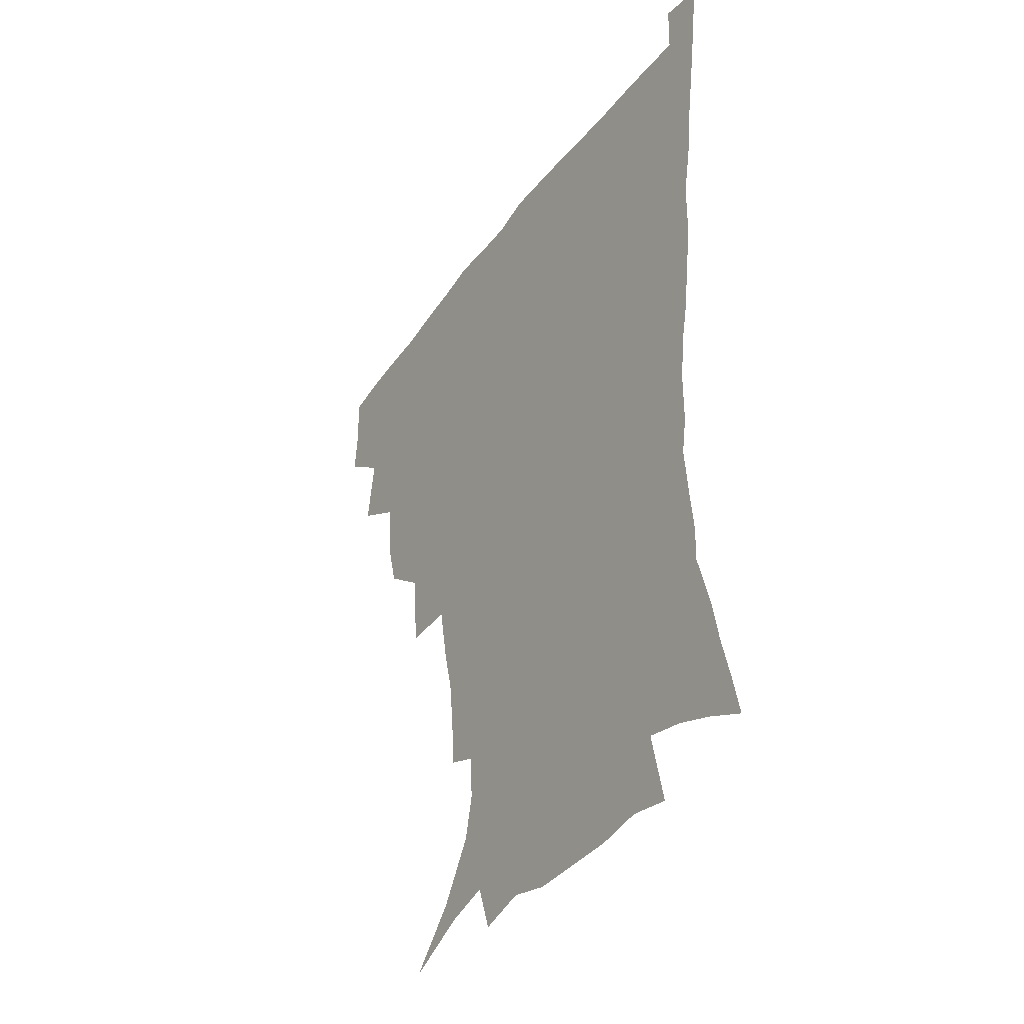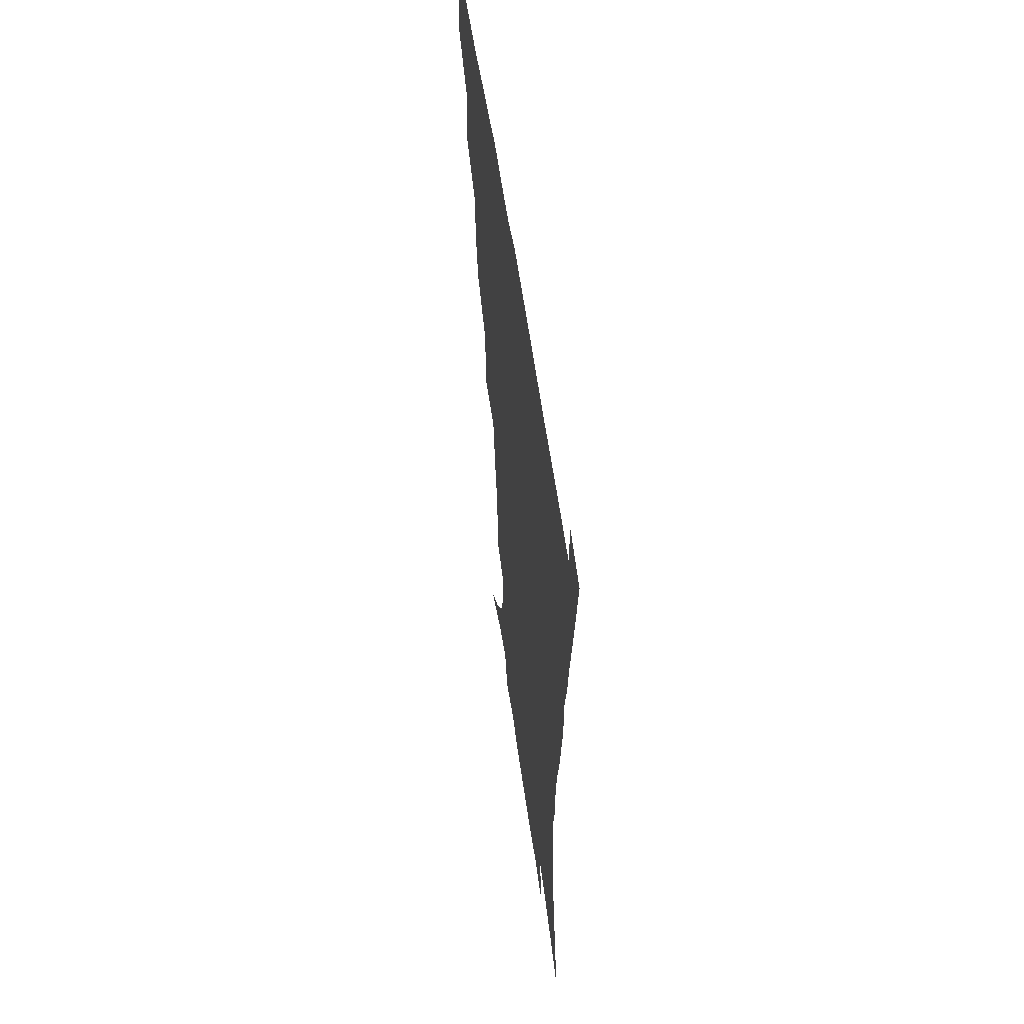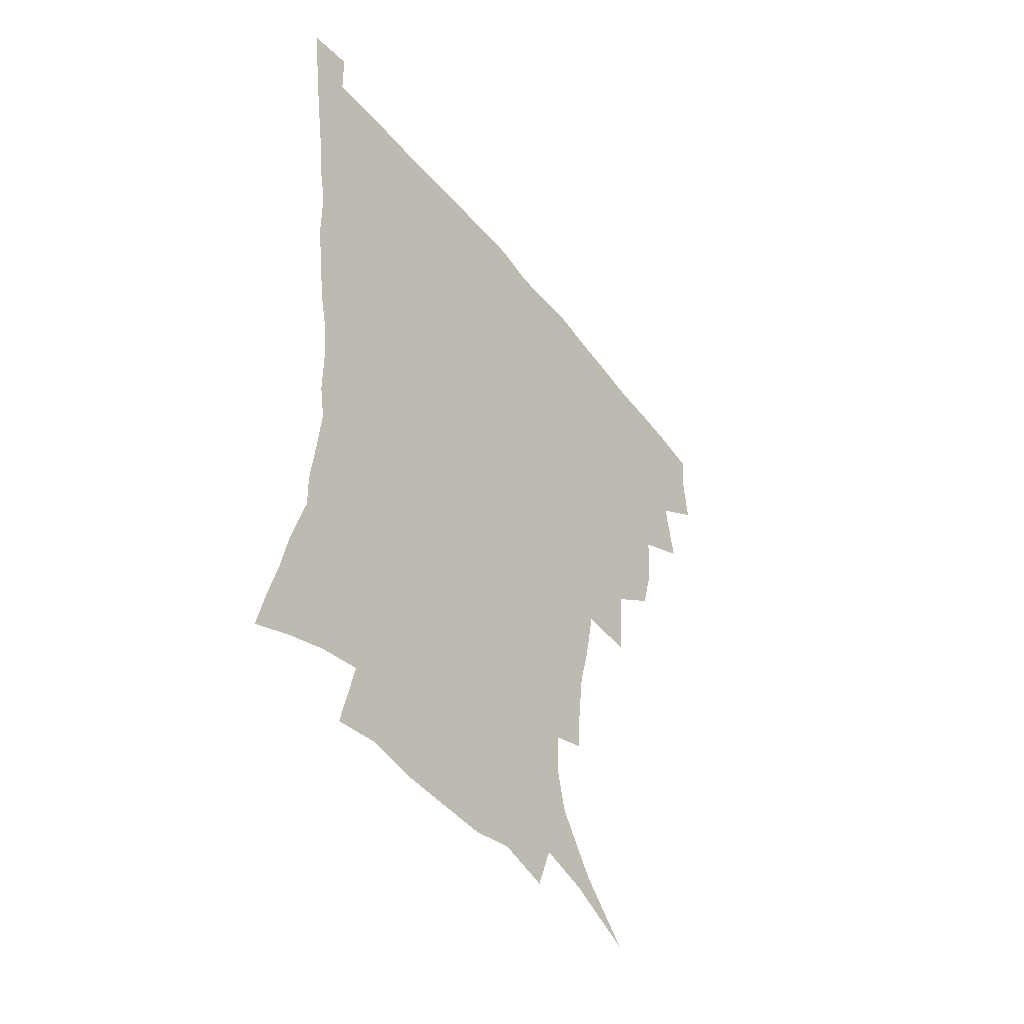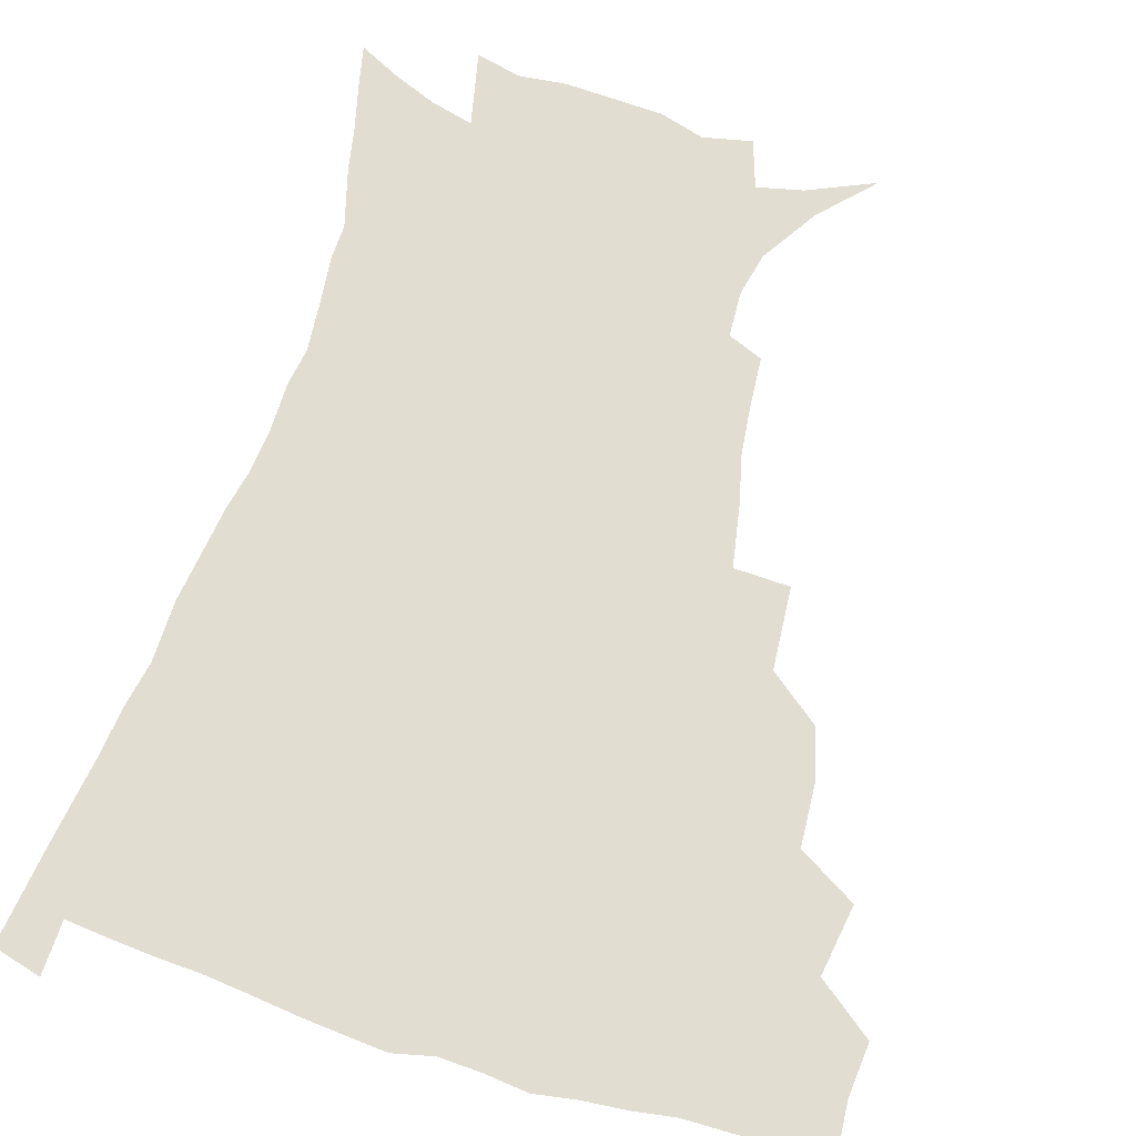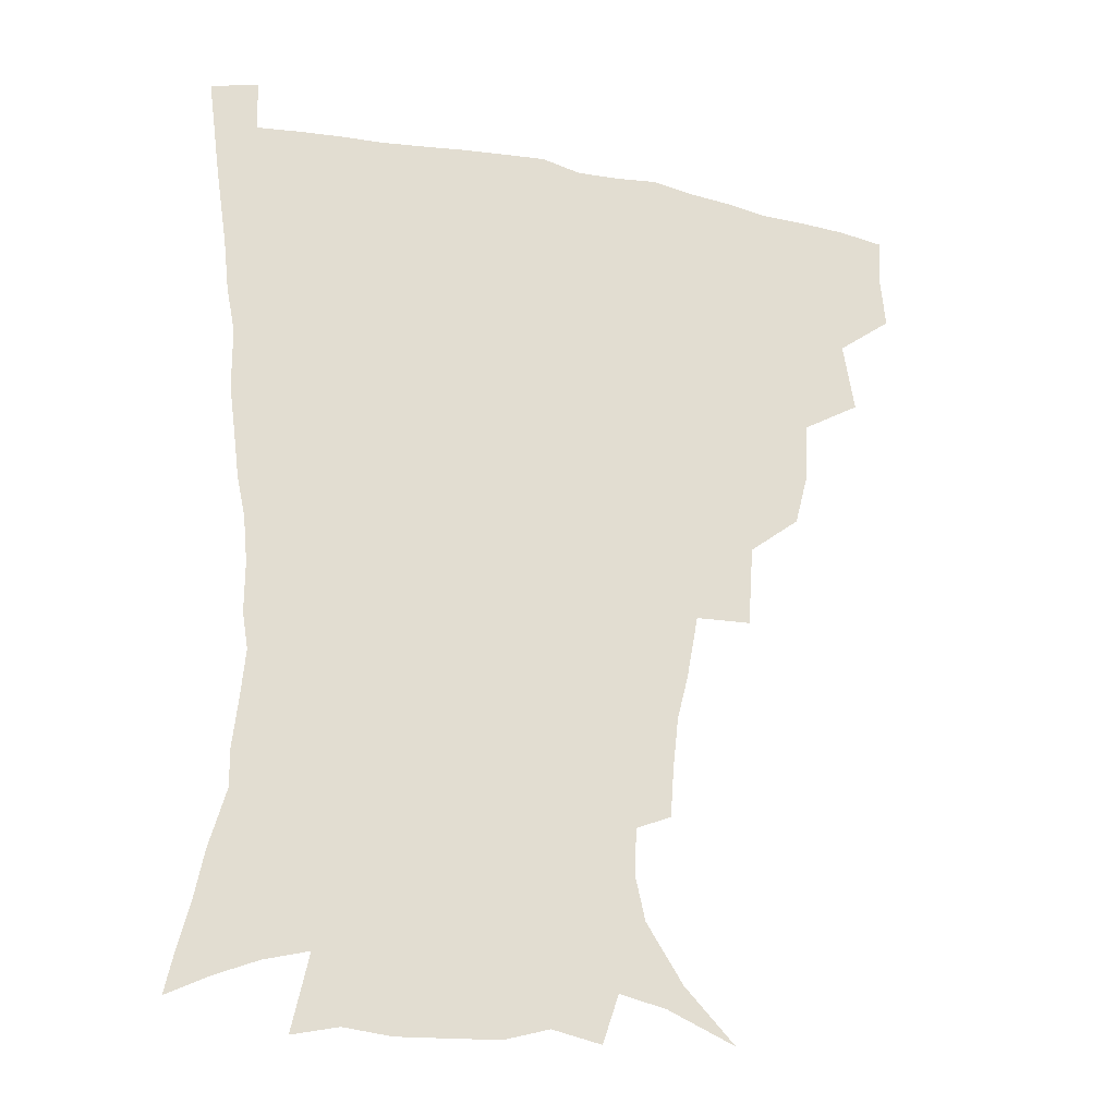
<metadata>
{"format":"obj","ext":"obj","renderer":"f3d","projection":"perspective","resolution":1024,"background":"white","views":[{"elev":-40.0,"azim":57.6,"up":"+Y"},{"elev":58.3,"azim":81.7,"up":"+Y"},{"elev":-49.1,"azim":126.7,"up":"+Y"},{"elev":68.8,"azim":-163.0,"up":"+Z"},{"elev":-26.2,"azim":162.1,"up":"+Y"}]}
</metadata>
<code>
v 436.6 399.5 0
v 438.3 417.7 0
v 437.1 433.8 0
v 451.3 361.3 0
v 455.1 385.2 0
v 453.9 401.8 0
v 454.4 418.6 0
v 452.5 436 0
v 476.6 311 0
v 472.2 328.3 0
v 470.9 349.5 0
v 472.9 372.1 0
v 471.8 388.4 0
v 470.7 404.2 0
v 469.7 419.6 0
v 468 436.9 0
v 495.8 269.2 0
v 493.8 297.3 0
v 491.8 321.9 0
v 489.9 339.9 0
v 489.6 359.2 0
v 488.5 375.3 0
v 487.4 390.7 0
v 486.2 405.6 0
v 484.8 420.7 0
v 483.5 437.1 0
v 525.7 196.2 0
v 524.5 213.9 0
v 522.6 231.1 0
v 518.8 246 0
v 514.8 268.5 0
v 510.5 288.9 0
v 507.8 308.7 0
v 505.1 324.9 0
v 504.1 343 0
v 504.2 361.7 0
v 503.5 377.5 0
v 502.3 392.2 0
v 501.2 406.7 0
v 499.9 421.1 0
v 498.1 439.3 0
v 505.8 122.6 0
v 522.6 140.4 0
v 535 160.2 0
v 538.4 175.2 0
v 537.7 191.1 0
v 536.8 211.5 0
v 534.9 228.1 0
v 532.3 244.1 0
v 529.2 261.6 0
v 526.1 280.3 0
v 523.9 299.4 0
v 522.9 318.6 0
v 521.7 334.6 0
v 519.6 348.9 0
v 519.5 365.5 0
v 518.3 379.5 0
v 516.8 393.6 0
v 515.5 408 0
v 514.2 422.6 0
v 512.6 440.6 0
v 528.6 132.5 0
v 540.3 150.2 0
v 547.5 169.3 0
v 548.5 185.8 0
v 547.4 201.5 0
v 547.3 223.1 0
v 544.8 236.8 0
v 542.5 252.5 0
v 540.3 270.1 0
v 537.8 285.6 0
v 536.5 305.1 0
v 535.4 320.4 0
v 534.9 337.6 0
v 533.9 352.2 0
v 533.2 366.7 0
v 533.2 381.3 0
v 531.2 394.8 0
v 530.3 408.9 0
v 528.7 424.4 0
v 526.8 443 0
v 544.3 136.1 0
v 556.2 160.2 0
v 559 178.7 0
v 558.5 193.2 0
v 558.2 211.9 0
v 557.3 230.1 0
v 555.3 244.3 0
v 553.7 261.1 0
v 551.5 274.7 0
v 549.9 291 0
v 548.6 306.1 0
v 548.5 324.5 0
v 548.2 340 0
v 547.4 353.9 0
v 546.8 367.6 0
v 546.8 382.1 0
v 545.9 395.3 0
v 545.2 408.8 0
v 543.6 424 0
v 541.8 441.4 0
v 549.7 119.5 0
v 562 144.5 0
v 567.5 164.2 0
v 569.3 183.7 0
v 569.1 199.9 0
v 568.3 216.9 0
v 567.3 233.1 0
v 565.7 248.1 0
v 564.5 264 0
v 563.2 279.4 0
v 562 294.5 0
v 562.1 312.7 0
v 561 325.6 0
v 561.5 342.7 0
v 560.7 355.3 0
v 561 369.7 0
v 560.4 382.7 0
v 559.5 396 0
v 559 409.4 0
v 558 423.7 0
v 556.1 440.7 0
v 566.3 123.1 0
v 575.4 147.3 0
v 579.1 168.9 0
v 579.5 184.7 0
v 579.2 202.1 0
v 578.1 221 0
v 578 238.6 0
v 576.4 251.2 0
v 575.7 267.1 0
v 574.8 281.4 0
v 574 296.3 0
v 574.1 314.4 0
v 574.2 329.5 0
v 574 343 0
v 574 356.4 0
v 574.4 370.9 0
v 573.8 383.3 0
v 573.7 396.5 0
v 572.9 410.2 0
v 571.8 424.5 0
v 569.7 443.8 0
v 581.7 118.4 0
v 588.3 148.9 0
v 589.9 169.1 0
v 590.1 187.1 0
v 589.8 205.4 0
v 588.9 218.6 0
v 587.2 242.3 0
v 587.4 254.4 0
v 587.1 268.2 0
v 586.5 283.8 0
v 586.1 298.6 0
v 586.1 315.2 0
v 586.4 330.2 0
v 586.8 343.5 0
v 586.9 356.4 0
v 587.3 370.6 0
v 587.5 383.6 0
v 587.4 396.7 0
v 587.2 410 0
v 585.8 425.6 0
v 584 442.6 0
v 598.8 117.5 0
v 600.9 148.4 0
v 601 169.3 0
v 600.7 188.8 0
v 600.2 205.9 0
v 600 219.3 0
v 599.3 235 0
v 598.5 250.2 0
v 597.8 268.9 0
v 597.8 284.8 0
v 597.8 299.4 0
v 598.1 315.3 0
v 598.6 328.5 0
v 599.2 343.9 0
v 599.9 357.1 0
v 600.5 370.7 0
v 601.1 383.7 0
v 601.2 396.8 0
v 601 410.5 0
v 600.1 425.4 0
v 598.6 441.3 0
v 615.7 116.6 0
v 613.7 147.8 0
v 612.7 167.1 0
v 611.5 187.2 0
v 610.7 204.5 0
v 610.3 222 0
v 609.7 237.7 0
v 609.2 254.9 0
v 609.1 268.3 0
v 608.9 284.5 0
v 609.4 299 0
v 609.9 313.5 0
v 610.7 329 0
v 611.5 342.6 0
v 612.5 357.1 0
v 613.5 370.5 0
v 614.5 383.3 0
v 615.6 396.5 0
v 616.1 409.5 0
v 615.4 424.1 0
v 614.1 439.5 0
v 631.8 118.3 0
v 627.5 143.7 0
v 624.3 166.6 0
v 622.8 184.4 0
v 621.2 203.2 0
v 620.3 221.6 0
v 619.9 237.3 0
v 619.8 252.1 0
v 619.9 267.6 0
v 620.4 281.3 0
v 620.8 296.7 0
v 621.8 310.3 0
v 622.2 328.9 0
v 623.7 341.5 0
v 624.8 356.6 0
v 626.3 369 0
v 627.7 382.4 0
v 628.8 395.7 0
v 629.9 409.1 0
v 630.4 422.7 0
v 629.7 437.8 0
v 647.4 114.5 0
v 641.8 140.6 0
v 637.6 160.8 0
v 634 182.4 0
v 632.1 200.4 0
v 630.7 218.6 0
v 630.7 233.1 0
v 631.5 245.6 0
v 630.2 265.2 0
v 631.3 278.6 0
v 631.9 293.7 0
v 634.2 305.4 0
v 634.6 323 0
v 636.1 337.4 0
v 636.7 354.2 0
v 639 366.9 0
v 640.6 382.6 0
v 642.2 394.9 0
v 643.5 408.2 0
v 644.6 421.8 0
v 644.5 437 0
v 656.7 136.5 0
v 649.9 158.4 0
v 646.5 176.6 0
v 643.8 194.8 0
v 641.8 212.6 0
v 641.1 228.9 0
v 641.6 242.8 0
v 642 257.7 0
v 642.4 273.6 0
v 643.9 287.2 0
v 644.9 303.9 0
v 646.3 318.7 0
v 648.9 331.7 0
v 650.1 347.9 0
v 651.8 363.4 0
v 653.1 380 0
v 655.3 393.6 0
v 657.3 406.9 0
v 658.7 420.9 0
v 659.4 435.8 0
v 671.1 130.5 0
v 665.1 149.8 0
v 660.2 168.8 0
v 657.1 186 0
v 654.5 203.4 0
v 653.2 219.8 0
v 652.8 235.3 0
v 653.2 250.1 0
v 654.1 265 0
v 654.7 281.6 0
v 656.4 296.5 0
v 659.7 309.1 0
v 660.6 327.1 0
v 661.9 344.3 0
v 664.4 359.3 0
v 666.6 374.9 0
v 669.1 389.9 0
v 671.1 405.2 0
v 673 419.5 0
v 674.5 434.2 0
v 675 452.5 0
v 685.5 123.1 0
v 682.3 137.8 0
v 678.3 153.9 0
v 675.4 169.1 0
v 669.7 189.8 0
v 670 201.7 0
v 668.2 218.6 0
v 666.7 236.2 0
v 668.7 248.7 0
v 668.7 266.3 0
v 670.2 282.2 0
v 673.2 296.3 0
v 675.3 312.9 0
v 677.5 329.6 0
v 677.7 351 0
v 680.8 366.8 0
v 682.9 385.3 0
v 685.3 402.1 0
v 687.6 417.6 0
v 689.5 432.6 0
v 691.6 448 0
f 5 6 1
f 1 6 2
f 6 7 2
f 2 7 3
f 7 8 3
f 11 12 4
f 4 12 5
f 12 13 5
f 5 13 6
f 13 14 6
f 6 14 7
f 14 15 7
f 7 15 8
f 15 16 8
f 18 19 9
f 9 19 10
f 19 20 10
f 10 20 11
f 20 21 11
f 11 21 12
f 21 22 12
f 12 22 13
f 22 23 13
f 13 23 14
f 23 24 14
f 14 24 15
f 24 25 15
f 15 25 16
f 25 26 16
f 31 32 17
f 17 32 18
f 32 33 18
f 18 33 19
f 33 34 19
f 19 34 20
f 34 35 20
f 20 35 21
f 35 36 21
f 21 36 22
f 36 37 22
f 22 37 23
f 37 38 23
f 23 38 24
f 38 39 24
f 24 39 25
f 39 40 25
f 25 40 26
f 40 41 26
f 46 47 27
f 27 47 28
f 47 48 28
f 28 48 29
f 48 49 29
f 29 49 30
f 49 50 30
f 30 50 31
f 50 51 31
f 31 51 32
f 51 52 32
f 32 52 33
f 52 53 33
f 33 53 34
f 53 54 34
f 34 54 35
f 54 55 35
f 35 55 36
f 55 56 36
f 36 56 37
f 56 57 37
f 37 57 38
f 57 58 38
f 38 58 39
f 58 59 39
f 39 59 40
f 59 60 40
f 40 60 41
f 60 61 41
f 42 62 43
f 62 63 43
f 43 63 44
f 63 64 44
f 44 64 45
f 64 65 45
f 45 65 46
f 65 66 46
f 46 66 47
f 66 67 47
f 47 67 48
f 67 68 48
f 48 68 49
f 68 69 49
f 49 69 50
f 69 70 50
f 50 70 51
f 70 71 51
f 51 71 52
f 71 72 52
f 52 72 53
f 72 73 53
f 53 73 54
f 73 74 54
f 54 74 55
f 74 75 55
f 55 75 56
f 75 76 56
f 56 76 57
f 76 77 57
f 57 77 58
f 77 78 58
f 58 78 59
f 78 79 59
f 59 79 60
f 79 80 60
f 60 80 61
f 80 81 61
f 62 82 63
f 82 83 63
f 63 83 64
f 83 84 64
f 64 84 65
f 84 85 65
f 65 85 66
f 85 86 66
f 66 86 67
f 86 87 67
f 67 87 68
f 87 88 68
f 68 88 69
f 88 89 69
f 69 89 70
f 89 90 70
f 70 90 71
f 90 91 71
f 71 91 72
f 91 92 72
f 72 92 73
f 92 93 73
f 73 93 74
f 93 94 74
f 74 94 75
f 94 95 75
f 75 95 76
f 95 96 76
f 76 96 77
f 96 97 77
f 77 97 78
f 97 98 78
f 78 98 79
f 98 99 79
f 79 99 80
f 99 100 80
f 80 100 81
f 100 101 81
f 102 103 82
f 82 103 83
f 103 104 83
f 83 104 84
f 104 105 84
f 84 105 85
f 105 106 85
f 85 106 86
f 106 107 86
f 86 107 87
f 107 108 87
f 87 108 88
f 108 109 88
f 88 109 89
f 109 110 89
f 89 110 90
f 110 111 90
f 90 111 91
f 111 112 91
f 91 112 92
f 112 113 92
f 92 113 93
f 113 114 93
f 93 114 94
f 114 115 94
f 94 115 95
f 115 116 95
f 95 116 96
f 116 117 96
f 96 117 97
f 117 118 97
f 97 118 98
f 118 119 98
f 98 119 99
f 119 120 99
f 99 120 100
f 120 121 100
f 100 121 101
f 121 122 101
f 102 123 103
f 123 124 103
f 103 124 104
f 124 125 104
f 104 125 105
f 125 126 105
f 105 126 106
f 126 127 106
f 106 127 107
f 127 128 107
f 107 128 108
f 128 129 108
f 108 129 109
f 129 130 109
f 109 130 110
f 130 131 110
f 110 131 111
f 131 132 111
f 111 132 112
f 132 133 112
f 112 133 113
f 133 134 113
f 113 134 114
f 134 135 114
f 114 135 115
f 135 136 115
f 115 136 116
f 136 137 116
f 116 137 117
f 137 138 117
f 117 138 118
f 138 139 118
f 118 139 119
f 139 140 119
f 119 140 120
f 140 141 120
f 120 141 121
f 141 142 121
f 121 142 122
f 142 143 122
f 123 144 124
f 144 145 124
f 124 145 125
f 145 146 125
f 125 146 126
f 146 147 126
f 126 147 127
f 147 148 127
f 127 148 128
f 148 149 128
f 128 149 129
f 149 150 129
f 129 150 130
f 150 151 130
f 130 151 131
f 151 152 131
f 131 152 132
f 152 153 132
f 132 153 133
f 153 154 133
f 133 154 134
f 154 155 134
f 134 155 135
f 155 156 135
f 135 156 136
f 156 157 136
f 136 157 137
f 157 158 137
f 137 158 138
f 158 159 138
f 138 159 139
f 159 160 139
f 139 160 140
f 160 161 140
f 140 161 141
f 161 162 141
f 141 162 142
f 162 163 142
f 142 163 143
f 163 164 143
f 144 165 145
f 165 166 145
f 145 166 146
f 166 167 146
f 146 167 147
f 167 168 147
f 147 168 148
f 168 169 148
f 148 169 149
f 169 170 149
f 149 170 150
f 170 171 150
f 150 171 151
f 171 172 151
f 151 172 152
f 172 173 152
f 152 173 153
f 173 174 153
f 153 174 154
f 174 175 154
f 154 175 155
f 175 176 155
f 155 176 156
f 176 177 156
f 156 177 157
f 177 178 157
f 157 178 158
f 178 179 158
f 158 179 159
f 179 180 159
f 159 180 160
f 180 181 160
f 160 181 161
f 181 182 161
f 161 182 162
f 182 183 162
f 162 183 163
f 183 184 163
f 163 184 164
f 184 185 164
f 165 186 166
f 186 187 166
f 166 187 167
f 187 188 167
f 167 188 168
f 188 189 168
f 168 189 169
f 189 190 169
f 169 190 170
f 190 191 170
f 170 191 171
f 191 192 171
f 171 192 172
f 192 193 172
f 172 193 173
f 193 194 173
f 173 194 174
f 194 195 174
f 174 195 175
f 195 196 175
f 175 196 176
f 196 197 176
f 176 197 177
f 197 198 177
f 177 198 178
f 198 199 178
f 178 199 179
f 199 200 179
f 179 200 180
f 200 201 180
f 180 201 181
f 201 202 181
f 181 202 182
f 202 203 182
f 182 203 183
f 203 204 183
f 183 204 184
f 204 205 184
f 184 205 185
f 205 206 185
f 186 207 187
f 207 208 187
f 187 208 188
f 208 209 188
f 188 209 189
f 209 210 189
f 189 210 190
f 210 211 190
f 190 211 191
f 211 212 191
f 191 212 192
f 212 213 192
f 192 213 193
f 213 214 193
f 193 214 194
f 214 215 194
f 194 215 195
f 215 216 195
f 195 216 196
f 216 217 196
f 196 217 197
f 217 218 197
f 197 218 198
f 218 219 198
f 198 219 199
f 219 220 199
f 199 220 200
f 220 221 200
f 200 221 201
f 221 222 201
f 201 222 202
f 222 223 202
f 202 223 203
f 223 224 203
f 203 224 204
f 224 225 204
f 204 225 205
f 225 226 205
f 205 226 206
f 226 227 206
f 207 228 208
f 228 229 208
f 208 229 209
f 229 230 209
f 209 230 210
f 230 231 210
f 210 231 211
f 231 232 211
f 211 232 212
f 232 233 212
f 212 233 213
f 233 234 213
f 213 234 214
f 234 235 214
f 214 235 215
f 235 236 215
f 215 236 216
f 236 237 216
f 216 237 217
f 237 238 217
f 217 238 218
f 238 239 218
f 218 239 219
f 239 240 219
f 219 240 220
f 240 241 220
f 220 241 221
f 241 242 221
f 221 242 222
f 242 243 222
f 222 243 223
f 243 244 223
f 223 244 224
f 244 245 224
f 224 245 225
f 245 246 225
f 225 246 226
f 246 247 226
f 226 247 227
f 247 248 227
f 229 249 230
f 249 250 230
f 230 250 231
f 250 251 231
f 231 251 232
f 251 252 232
f 232 252 233
f 252 253 233
f 233 253 234
f 253 254 234
f 234 254 235
f 254 255 235
f 235 255 236
f 255 256 236
f 236 256 237
f 256 257 237
f 237 257 238
f 257 258 238
f 238 258 239
f 258 259 239
f 239 259 240
f 259 260 240
f 240 260 241
f 260 261 241
f 241 261 242
f 261 262 242
f 242 262 243
f 262 263 243
f 243 263 244
f 263 264 244
f 244 264 245
f 264 265 245
f 245 265 246
f 265 266 246
f 246 266 247
f 266 267 247
f 247 267 248
f 267 268 248
f 249 269 250
f 269 270 250
f 250 270 251
f 270 271 251
f 251 271 252
f 271 272 252
f 252 272 253
f 272 273 253
f 253 273 254
f 273 274 254
f 254 274 255
f 274 275 255
f 255 275 256
f 275 276 256
f 256 276 257
f 276 277 257
f 257 277 258
f 277 278 258
f 258 278 259
f 278 279 259
f 259 279 260
f 279 280 260
f 260 280 261
f 280 281 261
f 261 281 262
f 281 282 262
f 262 282 263
f 282 283 263
f 263 283 264
f 283 284 264
f 264 284 265
f 284 285 265
f 265 285 266
f 285 286 266
f 266 286 267
f 286 287 267
f 267 287 268
f 287 288 268
f 269 290 270
f 290 291 270
f 270 291 271
f 291 292 271
f 271 292 272
f 292 293 272
f 272 293 273
f 293 294 273
f 273 294 274
f 294 295 274
f 274 295 275
f 295 296 275
f 275 296 276
f 296 297 276
f 276 297 277
f 297 298 277
f 277 298 278
f 298 299 278
f 278 299 279
f 299 300 279
f 279 300 280
f 300 301 280
f 280 301 281
f 301 302 281
f 281 302 282
f 302 303 282
f 282 303 283
f 303 304 283
f 283 304 284
f 304 305 284
f 284 305 285
f 305 306 285
f 285 306 286
f 306 307 286
f 286 307 287
f 307 308 287
f 287 308 288
f 308 309 288
f 288 309 289
f 309 310 289

</code>
